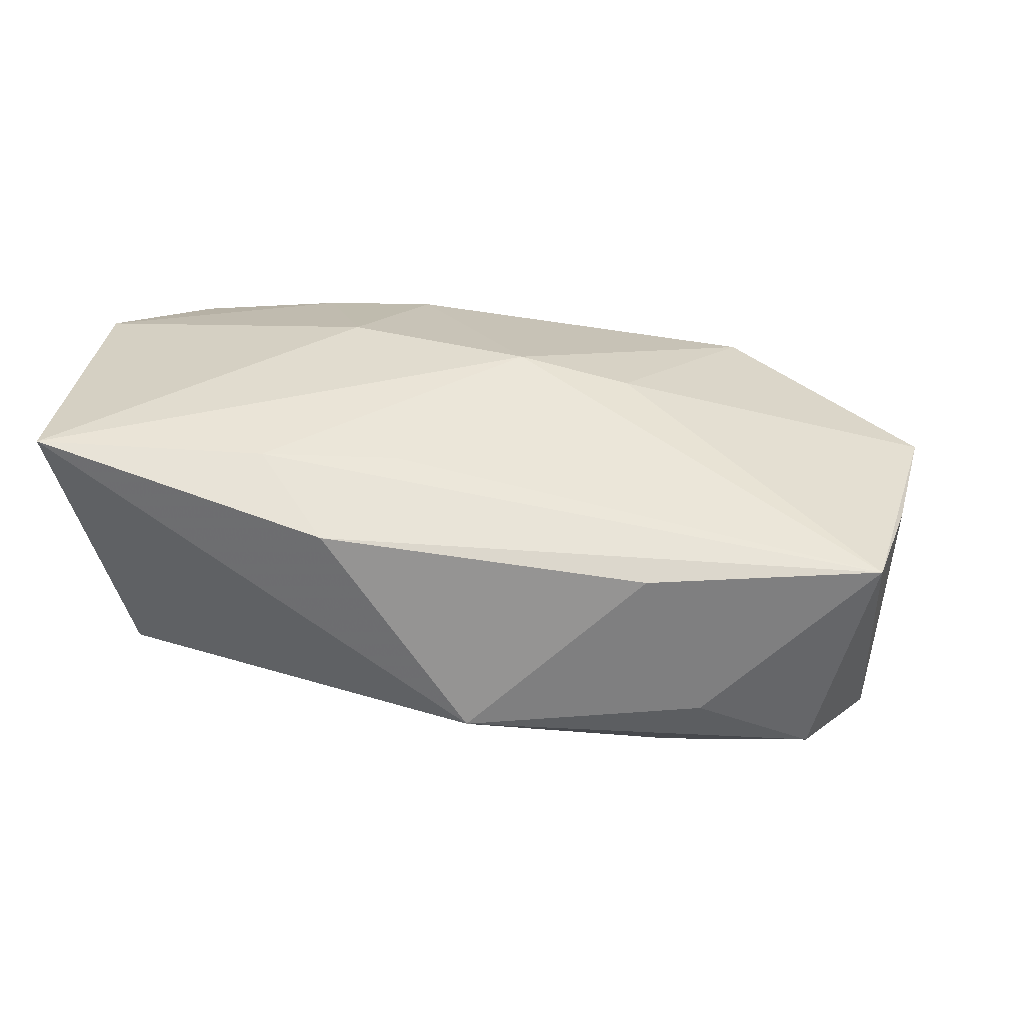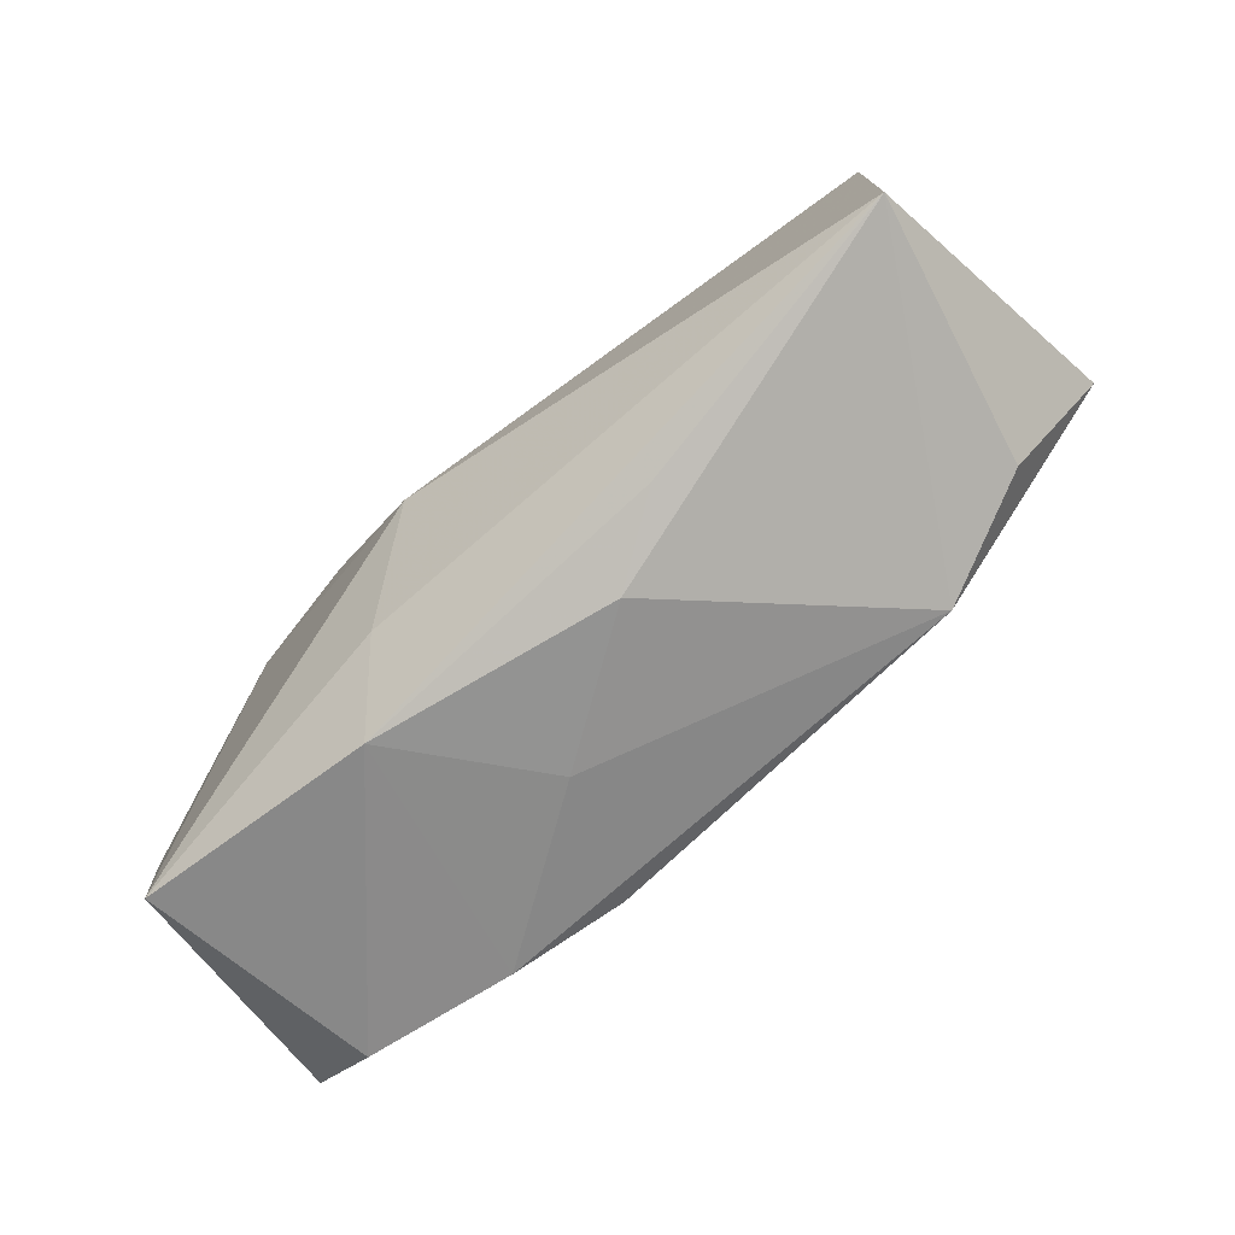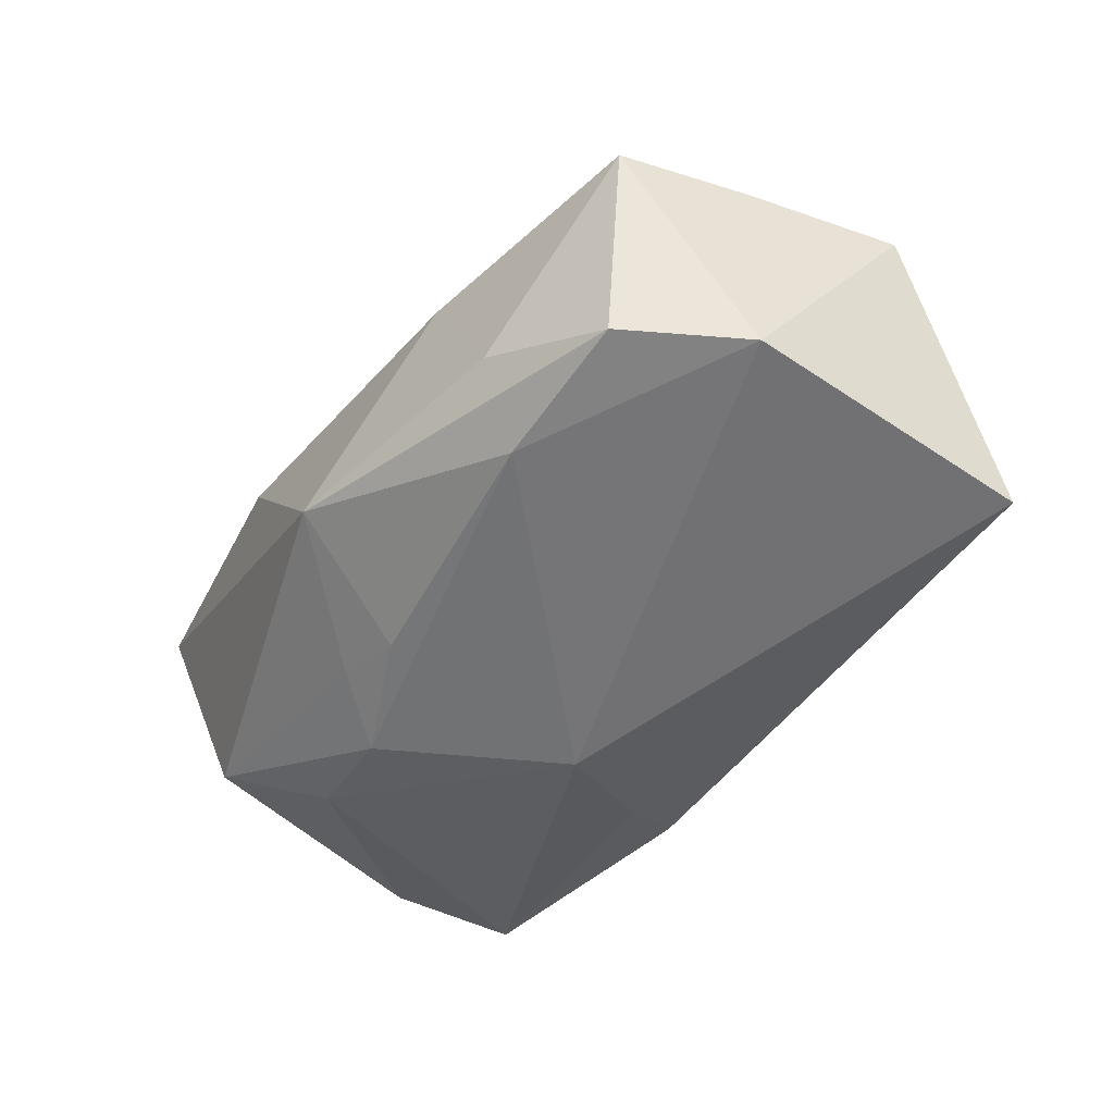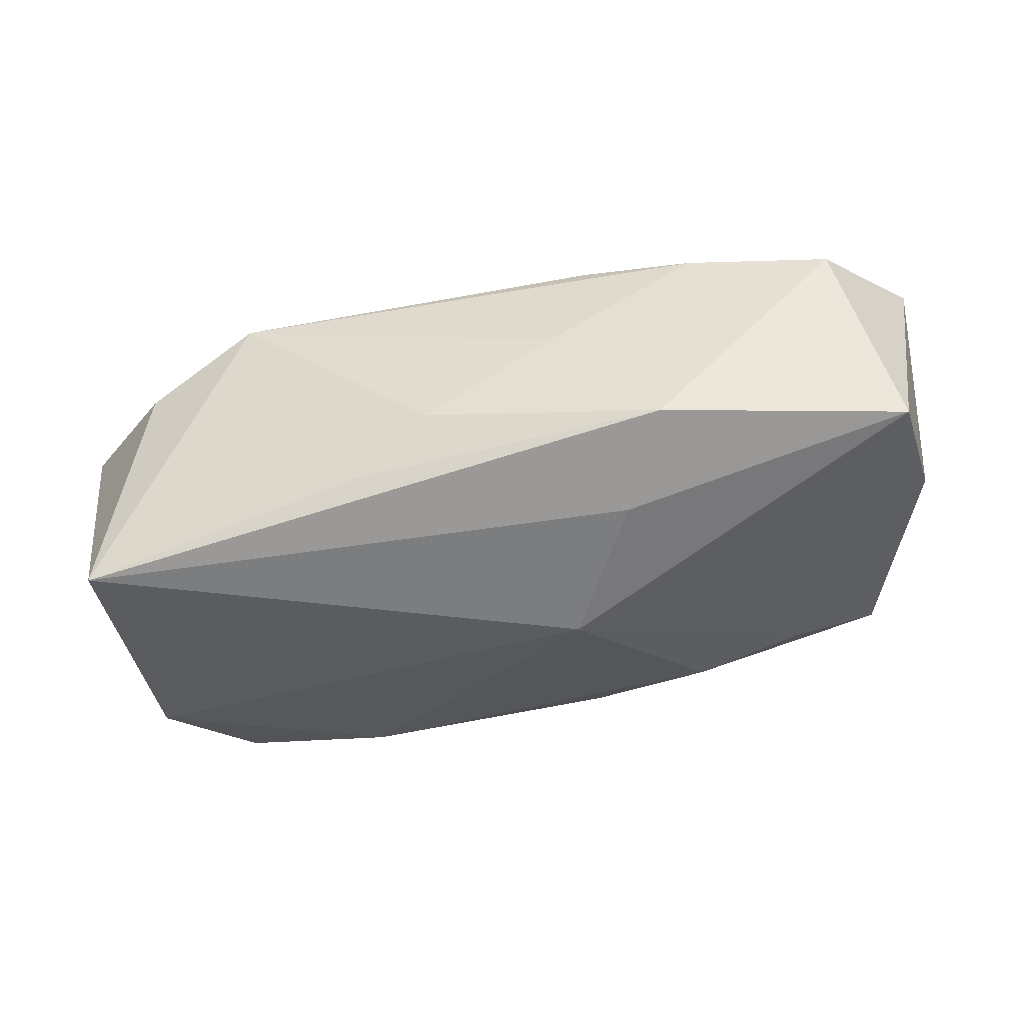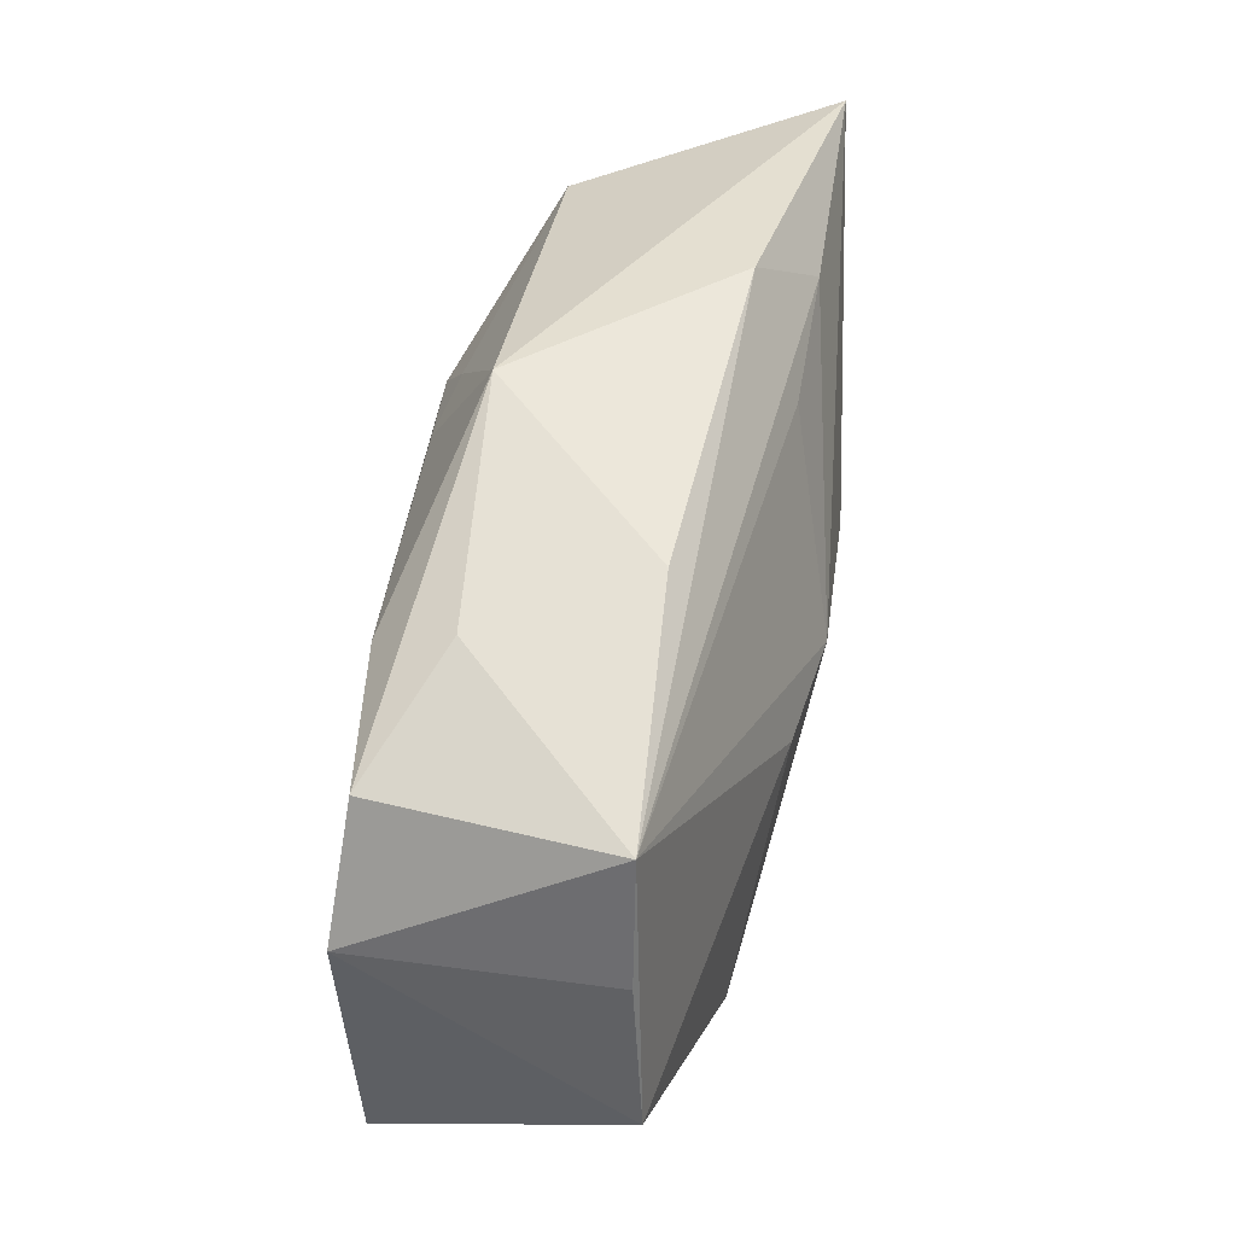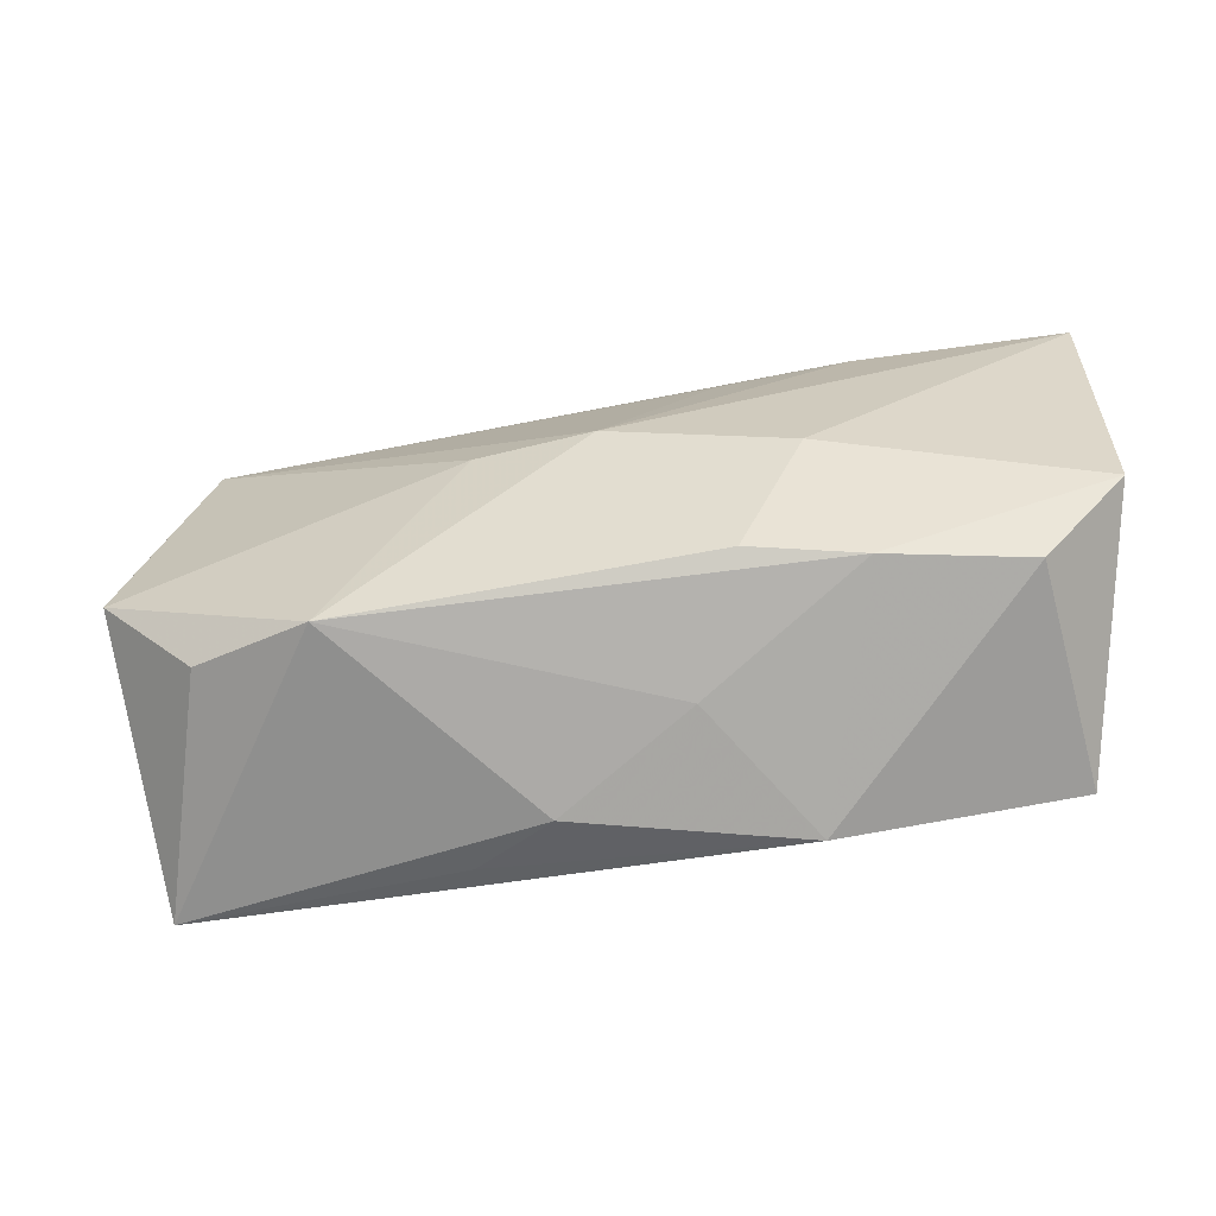
<metadata>
{"format":"obj","ext":"obj","renderer":"f3d","projection":"perspective","resolution":1024,"background":"white","views":[{"elev":27.5,"azim":-175.9,"up":"+Z"},{"elev":-79.2,"azim":-145.0,"up":"+Y"},{"elev":-55.5,"azim":-122.8,"up":"+Z"},{"elev":-32.8,"azim":9.8,"up":"+Z"},{"elev":49.1,"azim":-86.1,"up":"+Y"},{"elev":30.1,"azim":1.0,"up":"+Z"}]}
</metadata>
<code>
v -0.002846 0.0002564 0.01773
v 0.01397 -0.003344 0.01893
v 0.01575 -0.02393 -0.00612
v -0.03446 -0.01754 0.00539
v -0.04063 0.005866 0.004279
v 0.01119 0.0148 -0.01294
v 0.016 0.009242 -0.01507
v 0.02585 0.008591 -0.01209
v -0.02131 0.02041 -0.009488
v -0.01837 0.01567 -0.01632
v 0.005643 -0.00621 -0.01771
v -0.04336 -0.008028 0.005248
v 0.0392 -0.006696 -0.005001
v -0.01576 0.02248 0.005161
v -0.03765 0.01735 0.00426
v 0.008385 -0.01677 0.01629
v -0.03845 0.005115 -0.0176
v -0.005659 -0.0242 -0.004299
v -0.03211 0.01528 -0.01605
v -0.01214 -0.02321 -0.009797
v 0.01867 -0.01721 0.01599
v -0.02453 -0.01984 0.01104
v 0.03195 -0.01637 0.01528
v 0.005063 0.01354 -0.01483
v -0.01325 7e-07 0.01509
v 0.0005854 0.02548 -0.008967
v 0.005403 -0.02145 0.004944
v 0.007633 0.01674 0.01424
v 0.03823 0.01132 0.004768
v 0.03365 0.01628 -0.006156
v 0.01186 -0.01688 -0.01181
v 0.01355 0.02548 0.0103
v -0.002194 0.01958 0.01069
v -0.03715 -0.02158 -0.01705
v 0.03956 -0.00633 0.01738
v 0.03956 0.000288 0.005427
v 0.03956 0.02213 0.01742
v 0.03766 -0.01851 -0.005153
v 0.01961 0.01951 0.0156
f 26 37 30
f 2 37 1
f 1 37 39
f 32 37 26
f 32 39 37
f 33 39 32
f 33 32 15
f 15 39 33
f 37 2 35
f 23 38 35
f 31 34 11
f 11 38 31
f 8 38 11
f 29 30 37
f 16 2 1
f 1 22 16
f 18 22 34
f 14 32 26
f 14 15 32
f 1 39 28
f 28 15 1
f 39 15 28
f 13 8 30
f 38 8 13
f 30 29 13
f 13 29 37
f 13 35 38
f 7 8 11
f 30 8 7
f 21 16 22
f 23 35 21
f 21 35 2
f 2 16 21
f 34 31 3
f 3 31 38
f 3 38 23
f 23 21 3
f 26 19 9
f 9 19 15
f 9 14 26
f 15 14 9
f 11 34 17
f 34 12 17
f 15 19 17
f 34 22 4
f 4 12 34
f 22 12 4
f 1 15 25
f 15 12 25
f 25 22 1
f 25 12 22
f 37 35 36
f 36 13 37
f 35 13 36
f 10 19 26
f 10 17 19
f 10 7 11
f 11 17 10
f 26 30 6
f 30 7 6
f 22 18 27
f 27 21 22
f 18 3 27
f 27 3 21
f 20 18 34
f 34 3 20
f 20 3 18
f 5 12 15
f 15 17 5
f 5 17 12
f 7 10 24
f 24 6 7
f 24 10 26
f 26 6 24

</code>
